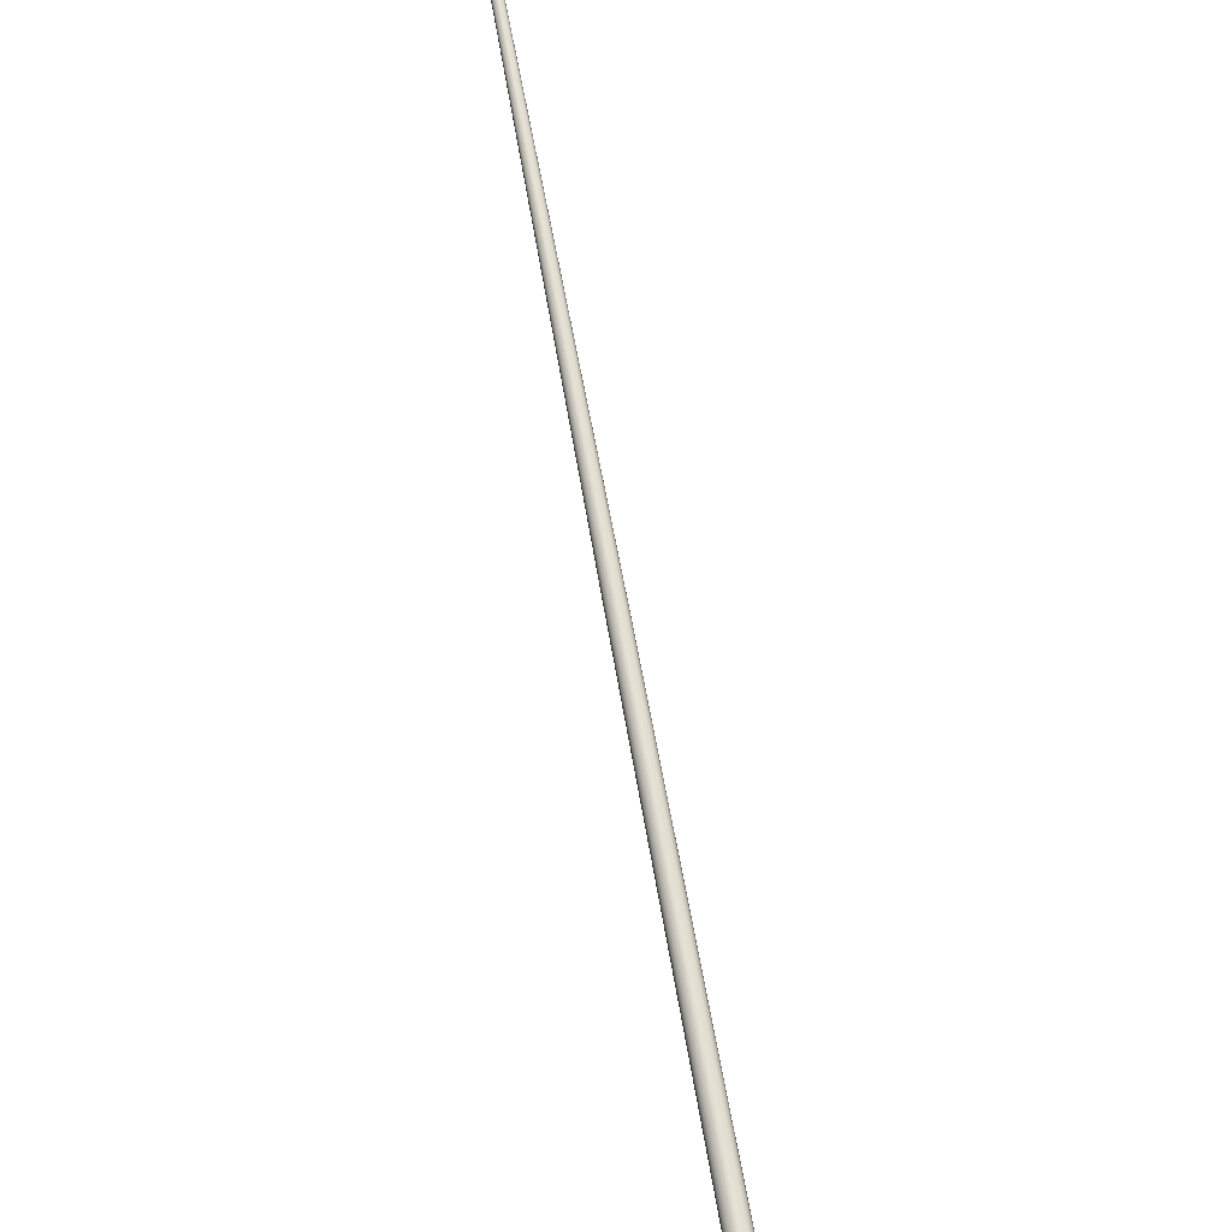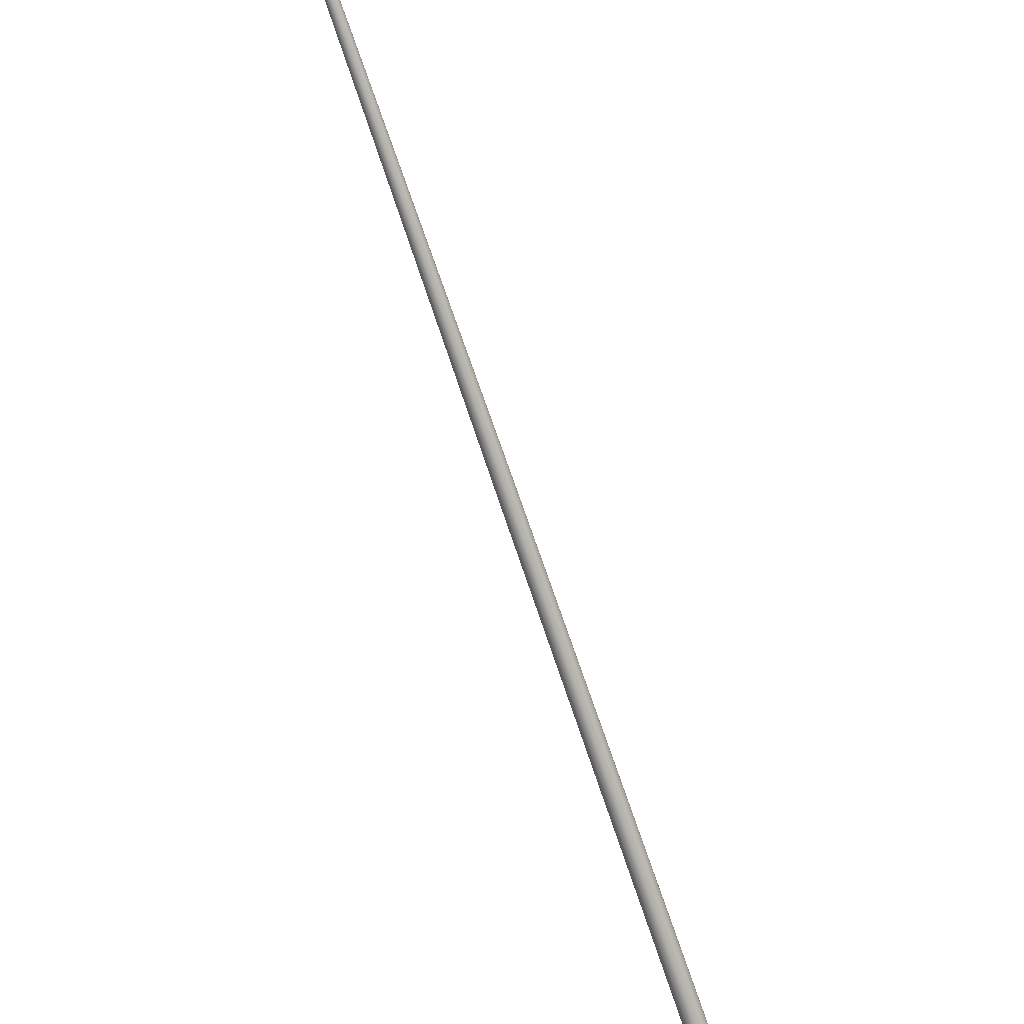
<metadata>
{"format":"obj","ext":"obj","renderer":"f3d","projection":"perspective","resolution":1024,"background":"white","views":[{"elev":33.7,"azim":-38.1,"up":"+Y"},{"elev":69.7,"azim":-48.7,"up":"+Y"}]}
</metadata>
<code>
v  -9.792 -15.18 21.04
v  -9.854 -15.27 20.94
v  -9.943 -15.33 20.86
v  -10.05 -15.36 20.78
v  -10.18 -15.37 20.72
v  -10.31 -15.34 20.67
v  -10.43 -15.28 20.65
v  -10.55 -15.2 20.65
v  -10.64 -15.11 20.67
v  -10.71 -14.99 20.72
v  -10.75 -14.88 20.79
v  -10.75 -14.76 20.87
v  -10.72 -14.66 20.95
v  -10.66 -14.57 21.05
v  -10.57 -14.51 21.13
v  -10.46 -14.48 21.21
v  -10.33 -14.47 21.27
v  -10.21 -14.5 21.32
v  -10.08 -14.55 21.34
v  -9.966 -14.63 21.34
v  -9.871 -14.73 21.31
v  -9.803 -14.85 21.27
v  -9.766 -14.96 21.2
v  -9.763 -15.08 21.12
v  0.5082 -0.0141 -0.2438
v  0.4587 -0.0832 -0.3171
v  0.3872 -0.1332 -0.3876
v  0.2985 -0.1608 -0.4505
v  0.1987 -0.164 -0.5015
v  0.0945 -0.1426 -0.5372
v  -0.0069 -0.0982 -0.5551
v  -0.0986 -0.0336 -0.5541
v  -0.1744 0.0466 -0.5341
v  -0.2291 0.137 -0.4966
v  -0.259 0.2315 -0.444
v  -0.2621 0.3236 -0.3801
v  -0.2381 0.407 -0.3091
v  -0.1886 0.4761 -0.2358
v  -0.1171 0.5261 -0.1653
v  -0.0284 0.5537 -0.1024
v  0.0714 0.5569 -0.0514
v  0.1756 0.5355 -0.0157
v  0.277 0.4911 0.0022
v  0.3687 0.4265 0.0012
v  0.4445 0.3463 -0.0188
v  0.4992 0.2559 -0.0563
v  0.5291 0.1614 -0.1089
v  0.5322 0.0693 -0.1728
v  10.21 14.42 -20.44
v  10.18 14.38 -20.48
v  10.14 14.35 -20.52
v  10.09 14.33 -20.56
v  10.03 14.33 -20.59
v  9.97 14.34 -20.61
v  9.912 14.37 -20.62
v  9.86 14.41 -20.62
v  9.816 14.45 -20.61
v  9.785 14.5 -20.58
v  9.768 14.56 -20.55
v  9.766 14.61 -20.52
v  9.78 14.66 -20.48
v  9.808 14.7 -20.44
v  9.849 14.73 -20.39
v  9.9 14.74 -20.36
v  9.957 14.74 -20.33
v  10.02 14.73 -20.31
v  10.08 14.71 -20.3
v  10.13 14.67 -20.3
v  10.17 14.62 -20.31
v  10.2 14.57 -20.33
v  10.22 14.52 -20.36
v  10.22 14.46 -20.4
v  10.61 15 -21.26
v  10.58 14.96 -21.3
v  10.54 14.93 -21.34
v  10.49 14.92 -21.38
v  10.43 14.91 -21.41
v  10.37 14.93 -21.43
v  10.31 14.95 -21.44
v  10.26 14.99 -21.44
v  10.22 15.04 -21.43
v  10.19 15.09 -21.41
v  10.17 15.14 -21.38
v  10.17 15.19 -21.34
v  10.18 15.24 -21.3
v  10.21 15.28 -21.26
v  10.25 15.31 -21.22
v  10.3 15.33 -21.18
v  10.36 15.33 -21.15
v  10.42 15.32 -21.13
v  10.48 15.29 -21.12
v  10.53 15.25 -21.12
v  10.57 15.21 -21.13
v  10.6 15.15 -21.15
v  10.62 15.1 -21.18
v  10.62 15.05 -21.22
v  10.58 15.02 -21.35
v  10.54 14.99 -21.38
v  10.5 14.98 -21.41
v  10.45 14.98 -21.44
v  10.4 14.99 -21.46
v  10.35 15.01 -21.47
v  10.27 15.08 -21.46
v  10.24 15.13 -21.44
v  10.22 15.22 -21.38
v  10.57 15.23 -21.2
v  10.61 15.14 -21.25
v  10.61 15.09 -21.28
v  10.48 15.27 -21.27
v  10.46 15.23 -21.33
v  10.44 15.19 -21.37
v  10.42 15.14 -21.42
v  10.39 15.08 -21.45
v  10.33 15.11 -21.45
v  10.36 15.17 -21.42
v  10.38 15.22 -21.38
v  10.4 15.26 -21.33
v  10.42 15.3 -21.27
v  10.53 15.24 -21.26
v  10.52 15.2 -21.32
v  10.5 15.15 -21.37
v  10.47 15.1 -21.41
v  10.44 15.05 -21.44
v  10.58 15.19 -21.26
v  10.57 15.15 -21.3
v  10.56 15.11 -21.35
v  10.53 15.06 -21.39
v  10.5 15.02 -21.42
v  10.28 15.14 -21.44
v  10.29 15.2 -21.41
v  10.31 15.25 -21.37
v  10.33 15.29 -21.32
v  10.36 15.32 -21.27
v  10.6 15.05 -21.31
v  10.3 15.04 -21.47
v  10.23 15.17 -21.41
v  10.24 15.26 -21.34
v  10.26 15.29 -21.31
v  10.3 15.32 -21.27
v  10.34 15.33 -21.24
v  10.39 15.33 -21.22
v  10.44 15.32 -21.2
v  10.49 15.3 -21.19
v  10.53 15.27 -21.19
v  10.6 15.19 -21.22
v  -9.842 -15.15 21.03
v  -9.897 -15.23 20.95
v  -9.976 -15.28 20.87
v  -10.07 -15.32 20.8
v  -10.19 -15.32 20.75
v  -10.3 -15.3 20.71
v  -10.41 -15.25 20.69
v  -10.52 -15.17 20.69
v  -10.6 -15.09 20.71
v  -10.66 -14.98 20.75
v  -10.69 -14.88 20.81
v  -10.7 -14.78 20.88
v  -10.67 -14.69 20.96
v  -10.61 -14.61 21.04
v  -10.54 -14.55 21.12
v  -10.44 -14.52 21.19
v  -10.33 -14.52 21.24
v  -10.21 -14.54 21.28
v  -10.1 -14.59 21.3
v  -9.997 -14.66 21.3
v  -9.912 -14.75 21.28
v  -9.852 -14.85 21.24
v  -9.819 -14.96 21.18
v  -9.815 -15.06 21.11
v  -9.947 -15.31 21.25
v  -10 -15.38 21.17
v  -10.08 -15.44 21.09
v  -10.18 -15.47 21.02
v  -10.29 -15.47 20.96
v  -10.41 -15.45 20.92
v  -10.52 -15.4 20.9
v  -10.62 -15.33 20.9
v  -10.7 -15.24 20.92
v  -10.77 -15.14 20.97
v  -10.8 -15.03 21.02
v  -10.8 -14.93 21.1
v  -10.78 -14.84 21.17
v  -10.72 -14.76 21.26
v  -10.64 -14.71 21.33
v  -10.54 -14.68 21.4
v  -10.43 -14.67 21.46
v  -10.32 -14.7 21.5
v  -10.2 -14.75 21.52
v  -10.1 -14.82 21.52
v  -10.02 -14.91 21.5
v  -9.957 -15.01 21.45
v  -9.924 -15.11 21.4
v  -9.92 -15.21 21.33
v  -10.1 -15.37 21.24
v  -10.16 -15.42 21.17
v  -10.24 -15.44 21.12
v  -10.33 -15.45 21.07
v  -10.43 -15.43 21.04
v  -10.52 -15.39 21.02
v  -10.61 -15.33 21.02
v  -10.67 -15.25 21.04
v  -10.75 -15.09 21.12
v  -10.75 -15 21.18
v  -10.73 -14.93 21.24
v  -10.69 -14.86 21.31
v  -10.54 -14.79 21.43
v  -10.45 -14.79 21.48
v  -10.26 -14.85 21.53
v  -10.11 -14.98 21.51
v  -10.06 -15.06 21.48
v  -10.03 -15.23 21.37
v  -10.34 -14.99 21.5
v  -10.4 -15.1 21.45
v  -10.44 -15.19 21.37
v  -10.48 -15.27 21.29
v  -10.51 -15.34 21.18
v  -10.41 -15.38 21.19
v  -10.37 -15.32 21.29
v  -10.33 -15.24 21.38
v  -10.29 -15.16 21.45
v  -10.25 -15.05 21.5
v  -10.44 -14.94 21.48
v  -10.5 -15.04 21.43
v  -10.54 -15.12 21.36
v  -10.58 -15.2 21.28
v  -10.6 -15.27 21.17
v  -10.29 -15.41 21.19
v  -10.25 -15.36 21.28
v  -10.21 -15.29 21.36
v  -10.18 -15.2 21.43
v  -10.15 -15.1 21.48
v  -10.53 -14.89 21.44
v  -10.6 -14.97 21.39
v  -10.64 -15.04 21.32
v  -10.67 -15.12 21.25
v  -10.68 -15.19 21.16
v  -10.05 -15.31 21.3
v  -10.72 -15.17 21.07
v  -10.62 -14.82 21.38
v  -10.36 -14.81 21.51
v  -10.18 -14.91 21.53
v  -10.03 -15.15 21.43
g CueStick
f 1 2 26 25
f 2 3 27 26
f 3 4 28 27
f 4 5 29 28
f 5 6 30 29
f 6 7 31 30
f 7 8 32 31
f 8 9 33 32
f 9 10 34 33
f 10 11 35 34
f 11 12 36 35
f 12 13 37 36
f 13 14 38 37
f 14 15 39 38
f 15 16 40 39
f 16 17 41 40
f 17 18 42 41
f 18 19 43 42
f 19 20 44 43
f 20 21 45 44
f 21 22 46 45
f 22 23 47 46
f 23 24 48 47
f 24 1 25 48
f 25 26 50 49
f 26 27 51 50
f 27 28 52 51
f 28 29 53 52
f 29 30 54 53
f 30 31 55 54
f 31 32 56 55
f 32 33 57 56
f 33 34 58 57
f 34 35 59 58
f 35 36 60 59
f 36 37 61 60
f 37 38 62 61
f 38 39 63 62
f 39 40 64 63
f 40 41 65 64
f 41 42 66 65
f 42 43 67 66
f 43 44 68 67
f 44 45 69 68
f 45 46 70 69
f 46 47 71 70
f 47 48 72 71
f 48 25 49 72
f 49 50 74 73
f 50 51 75 74
f 51 52 76 75
f 52 53 77 76
f 53 54 78 77
f 54 55 79 78
f 55 56 80 79
f 56 57 81 80
f 57 58 82 81
f 58 59 83 82
f 59 60 84 83
f 60 61 85 84
f 61 62 86 85
f 62 63 87 86
f 63 64 88 87
f 64 65 89 88
f 65 66 90 89
f 66 67 91 90
f 67 68 92 91
f 68 69 93 92
f 69 70 94 93
f 70 71 95 94
f 71 72 96 95
f 72 49 73 96
f 73 74 97 134
f 74 75 98 97
f 75 76 99 98
f 76 77 100 99
f 77 78 101 100
f 78 79 102 101
f 79 80 135 102
f 80 81 103 135
f 81 82 104 103
f 82 83 136 104
f 83 84 105 136
f 84 85 137 105
f 85 86 138 137
f 86 87 139 138
f 87 88 140 139
f 88 89 141 140
f 89 90 142 141
f 90 91 143 142
f 91 92 144 143
f 92 93 106 144
f 93 94 145 106
f 94 95 107 145
f 95 96 108 107
f 96 73 134 108
f 110 111 116 117
f 112 111 121 122
f 122 121 126 127
f 117 116 131 132
f 113 102 135 114
f 112 113 114 115
f 111 112 115 116
f 118 142 143 109
f 117 118 109 110
f 109 143 144 119
f 110 109 119 120
f 111 110 120 121
f 123 101 102 113
f 122 123 113 112
f 119 144 106 124
f 120 119 124 125
f 121 120 125 126
f 128 100 101 123
f 127 128 123 122
f 114 135 103 129
f 115 114 129 130
f 116 115 130 131
f 133 141 142 118
f 132 133 118 117
f 104 136 129 103
f 130 129 136 105
f 105 137 131 130
f 132 131 137 138
f 138 139 133 132
f 141 133 139 140
f 145 107 124 106
f 125 124 107 108
f 108 134 126 125
f 127 126 134 97
f 128 127 97 98
f 100 128 98 99
f 2 1 146 147
f 3 2 147 148
f 4 3 148 149
f 5 4 149 150
f 6 5 150 151
f 7 6 151 152
f 8 7 152 153
f 9 8 153 154
f 10 9 154 155
f 11 10 155 156
f 12 11 156 157
f 13 12 157 158
f 14 13 158 159
f 15 14 159 160
f 16 15 160 161
f 17 16 161 162
f 18 17 162 163
f 19 18 163 164
f 20 19 164 165
f 21 20 165 166
f 22 21 166 167
f 23 22 167 168
f 24 23 168 169
f 1 24 169 146
f 147 146 170 171
f 148 147 171 172
f 149 148 172 173
f 150 149 173 174
f 151 150 174 175
f 152 151 175 176
f 153 152 176 177
f 154 153 177 178
f 155 154 178 179
f 156 155 179 180
f 157 156 180 181
f 158 157 181 182
f 159 158 182 183
f 160 159 183 184
f 161 160 184 185
f 162 161 185 186
f 163 162 186 187
f 164 163 187 188
f 165 164 188 189
f 166 165 189 190
f 167 166 190 191
f 168 167 191 192
f 169 168 192 193
f 146 169 193 170
f 171 170 237 194
f 172 171 194 195
f 173 172 195 196
f 174 173 196 197
f 175 174 197 198
f 176 175 198 199
f 177 176 199 200
f 178 177 200 201
f 179 178 201 238
f 180 179 238 202
f 181 180 202 203
f 182 181 203 204
f 183 182 204 205
f 184 183 205 239
f 185 184 239 206
f 186 185 206 207
f 187 186 207 240
f 188 187 240 208
f 189 188 208 241
f 190 189 241 209
f 191 190 209 210
f 192 191 210 242
f 193 192 242 211
f 170 193 211 237
f 213 214 219 220
f 215 214 224 225
f 220 219 229 230
f 225 224 234 235
f 216 199 198 217
f 215 216 217 218
f 214 215 218 219
f 221 241 208 212
f 220 221 212 213
f 212 208 240 222
f 213 212 222 223
f 214 213 223 224
f 226 200 199 216
f 225 226 216 215
f 217 198 197 227
f 218 217 227 228
f 219 218 228 229
f 231 209 241 221
f 230 231 221 220
f 222 240 207 232
f 223 222 232 233
f 224 223 233 234
f 236 201 200 226
f 235 236 226 225
f 202 238 201 236
f 236 235 203 202
f 204 203 235 234
f 234 233 205 204
f 239 205 233 232
f 232 207 206 239
f 242 210 209 231
f 231 230 211 242
f 237 211 230 229
f 229 228 194 237
f 195 194 228 227
f 227 197 196 195

</code>
